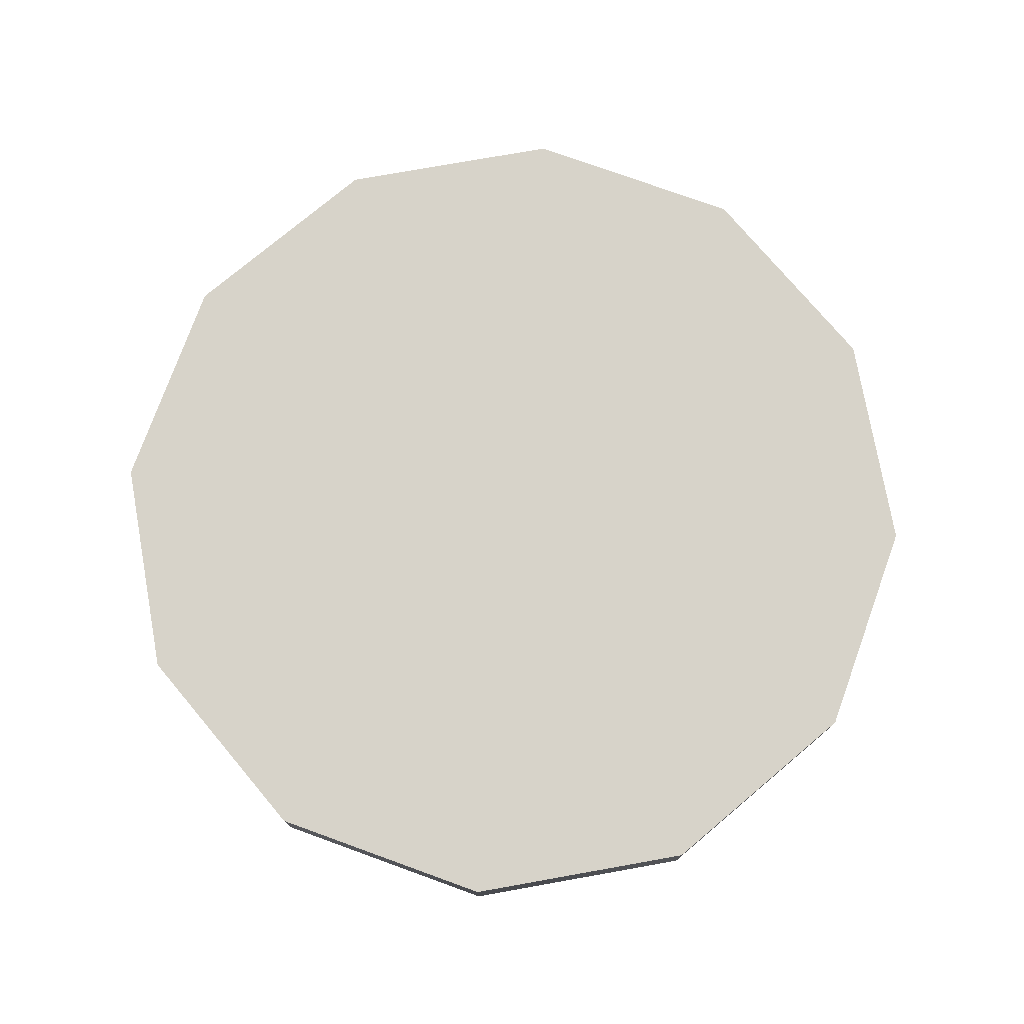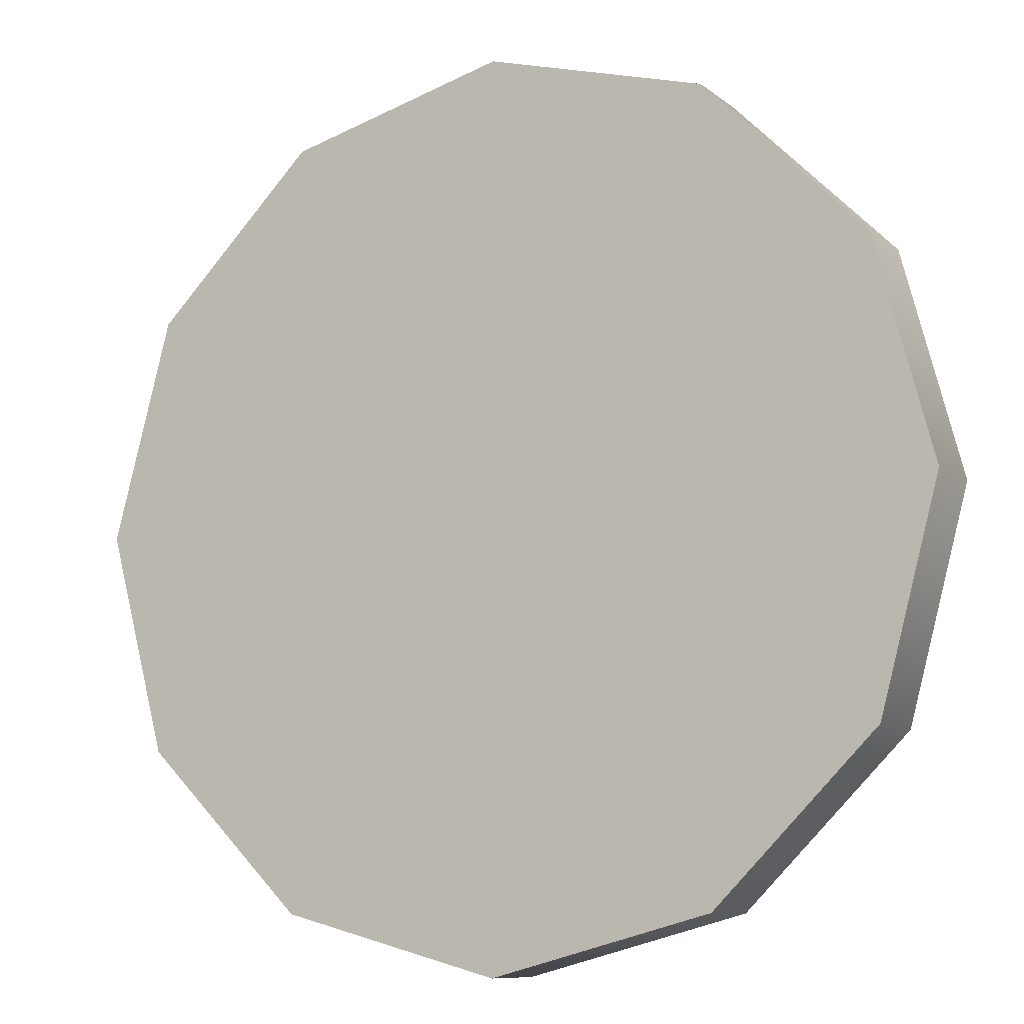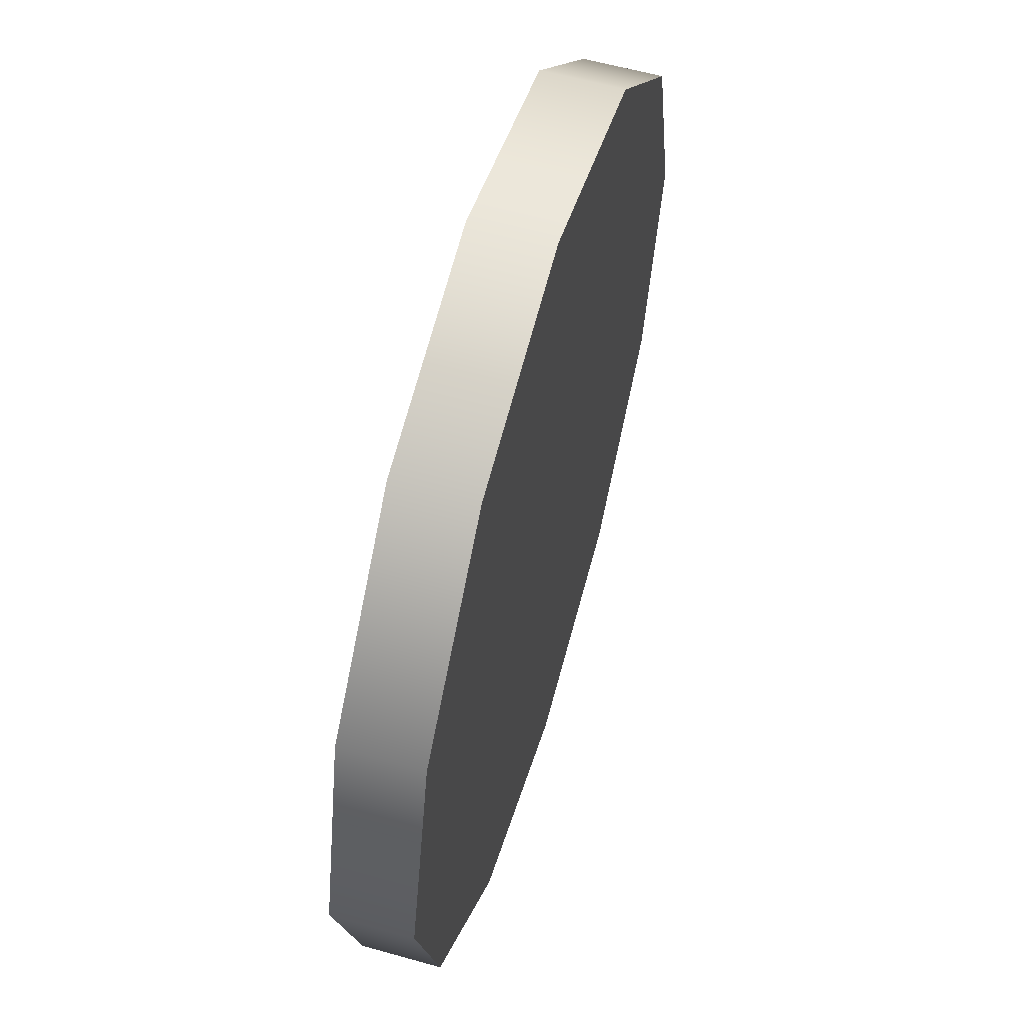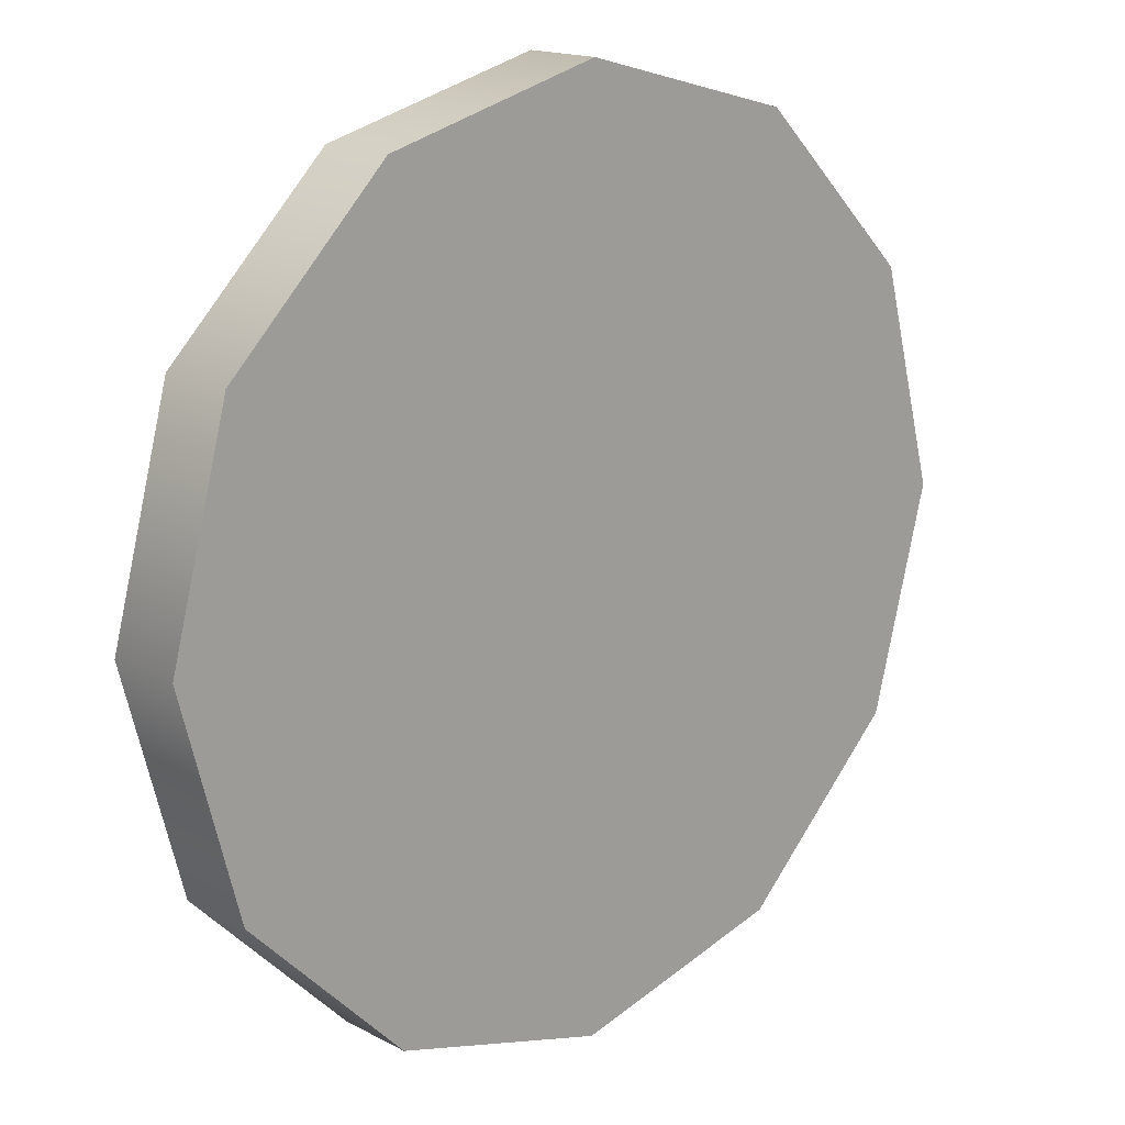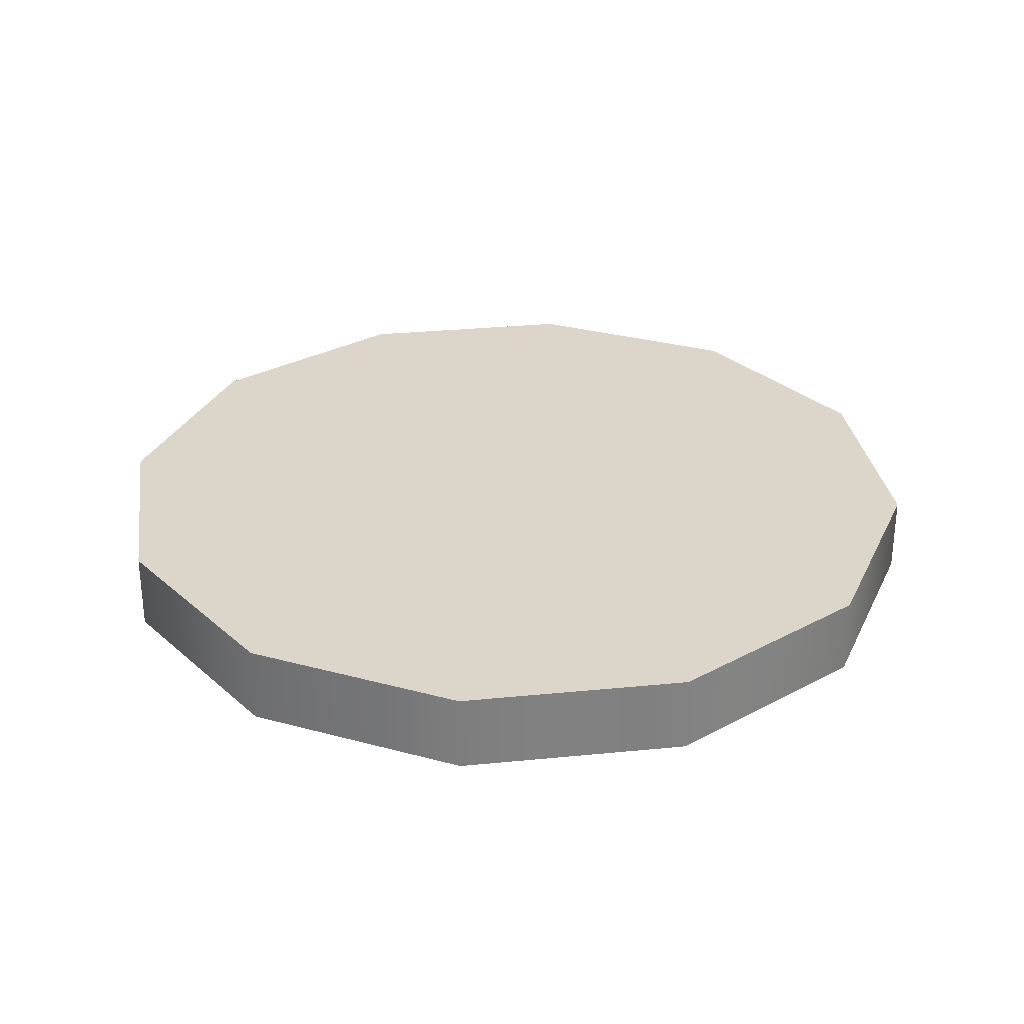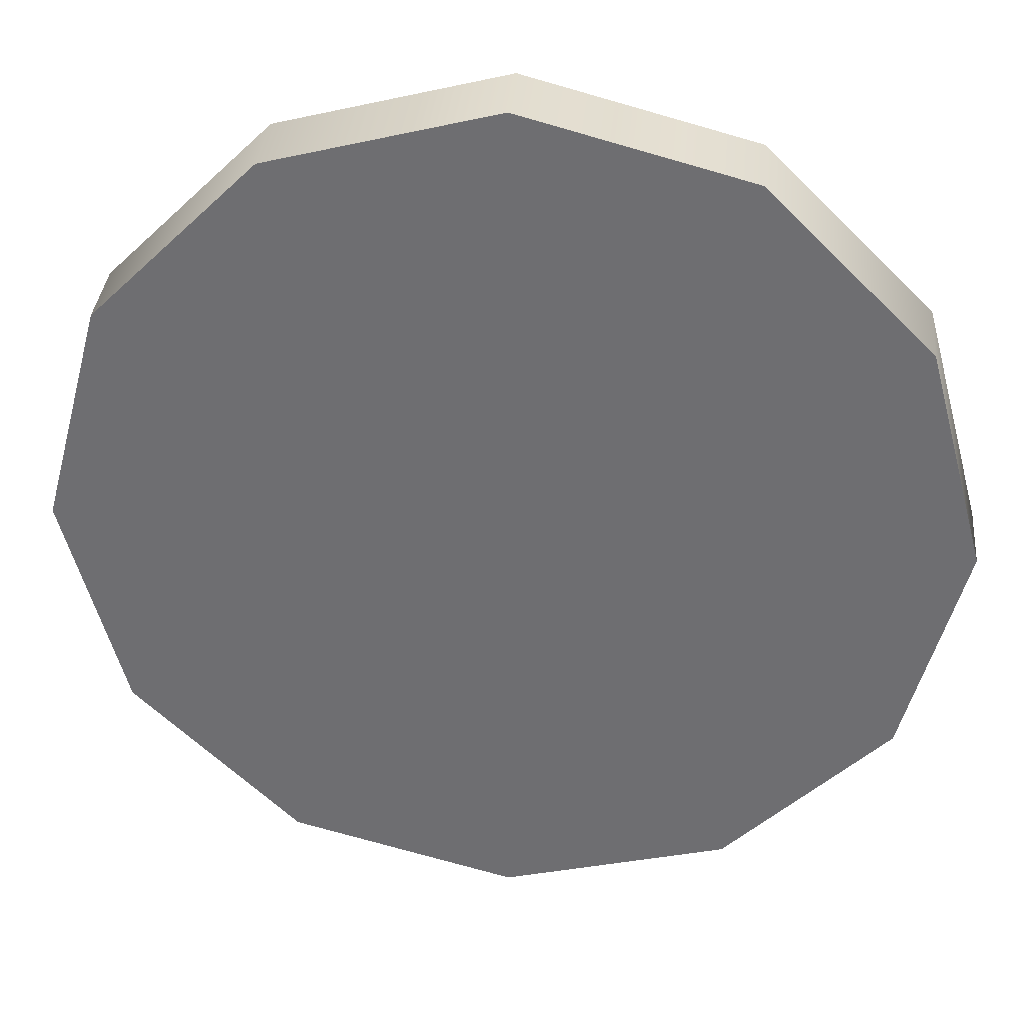
<metadata>
{"format":"obj","ext":"obj","renderer":"f3d","projection":"perspective","resolution":1024,"background":"white","views":[{"elev":76.1,"azim":-115.1,"up":"+Y"},{"elev":-9.4,"azim":-151.9,"up":"+Z"},{"elev":59.0,"azim":-73.8,"up":"+Z"},{"elev":16.3,"azim":-42.8,"up":"+Z"},{"elev":29.9,"azim":96.7,"up":"+Y"},{"elev":34.9,"azim":5.4,"up":"+Z"}]}
</metadata>
<code>
v  0.4999 -0.0444 -0
v  0.433 -0.0444 -0.25
v  0.433 0.0444 -0.25
v  0.4999 0.0444 -0
v  0.25 -0.0444 -0.433
v  0.25 0.0444 -0.433
v  -0 -0.0444 -0.4999
v  -0 0.0444 -0.4999
v  -0.25 -0.0444 -0.433
v  -0.25 0.0444 -0.433
v  -0.433 -0.0444 -0.25
v  -0.433 0.0444 -0.25
v  -0.4999 -0.0444 -0
v  -0.4999 0.0444 -0
v  -0.433 -0.0444 0.25
v  -0.433 0.0444 0.25
v  -0.25 -0.0444 0.433
v  -0.25 0.0444 0.433
v  -0 -0.0444 0.4999
v  -0 0.0444 0.4999
v  0.25 -0.0444 0.433
v  0.25 0.0444 0.433
v  0.433 -0.0444 0.25
v  0.433 0.0444 0.25
v  0.25 -0.0444 -0
v  0.2165 -0.0444 -0.125
v  0 -0.0444 -0
v  0.125 -0.0444 -0.2165
v  -0 -0.0444 -0.25
v  -0.125 -0.0444 -0.2165
v  -0.2165 -0.0444 -0.125
v  -0.25 -0.0444 -0
v  -0.2165 -0.0444 0.125
v  -0.125 -0.0444 0.2165
v  -0 -0.0444 0.25
v  0.125 -0.0444 0.2165
v  0.2165 -0.0444 0.125
v  0.2165 0.0444 -0.125
v  0.25 0.0444 -0
v  0 0.0444 -0
v  0.125 0.0444 -0.2165
v  -0 0.0444 -0.25
v  -0.125 0.0444 -0.2165
v  -0.2165 0.0444 -0.125
v  -0.25 0.0444 -0
v  -0.2165 0.0444 0.125
v  -0.125 0.0444 0.2165
v  -0 0.0444 0.25
v  0.125 0.0444 0.2165
v  0.2165 0.0444 0.125
g Penny
f 1 2 3 4
f 2 5 6 3
f 5 7 8 6
f 7 9 10 8
f 9 11 12 10
f 11 13 14 12
f 13 15 16 14
f 15 17 18 16
f 17 19 20 18
f 19 21 22 20
f 21 23 24 22
f 23 1 4 24
f 2 1 25 26
f 25 27 26
f 5 2 26 28
f 26 27 28
f 7 5 28 29
f 28 27 29
f 9 7 29 30
f 29 27 30
f 11 9 30 31
f 30 27 31
f 13 11 31 32
f 31 27 32
f 15 13 32 33
f 32 27 33
f 17 15 33 34
f 33 27 34
f 19 17 34 35
f 34 27 35
f 21 19 35 36
f 35 27 36
f 23 21 36 37
f 36 27 37
f 1 23 37 25
f 37 27 25
f 4 3 38 39
f 38 40 39
f 3 6 41 38
f 41 40 38
f 6 8 42 41
f 42 40 41
f 8 10 43 42
f 43 40 42
f 10 12 44 43
f 44 40 43
f 12 14 45 44
f 45 40 44
f 14 16 46 45
f 46 40 45
f 16 18 47 46
f 47 40 46
f 18 20 48 47
f 48 40 47
f 20 22 49 48
f 49 40 48
f 22 24 50 49
f 50 40 49
f 24 4 39 50
f 39 40 50

</code>
